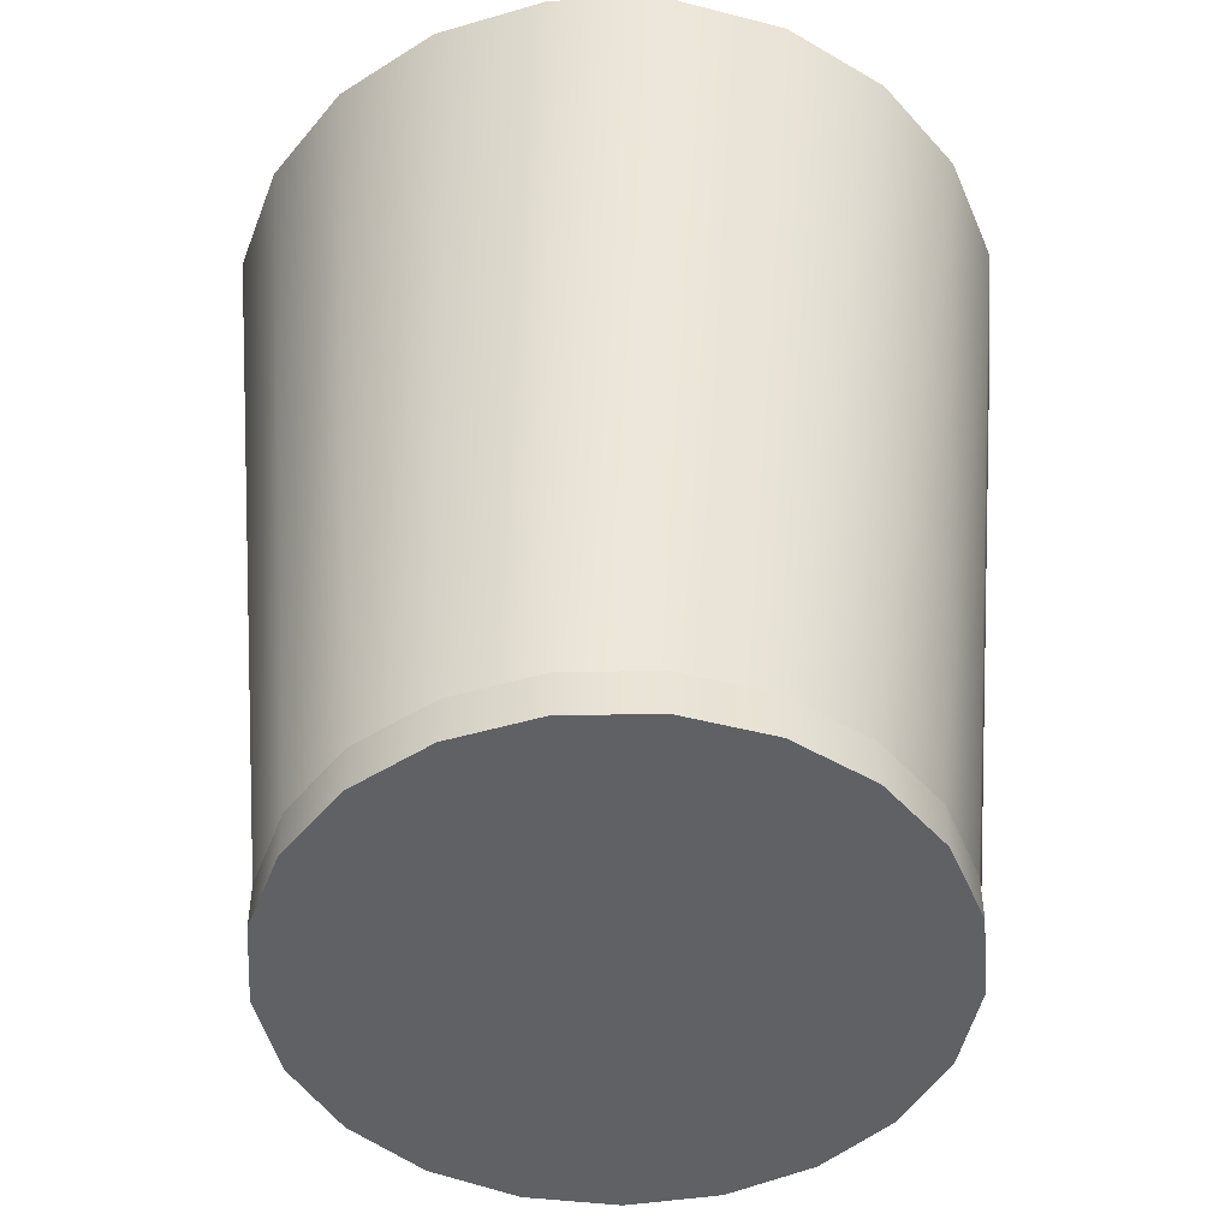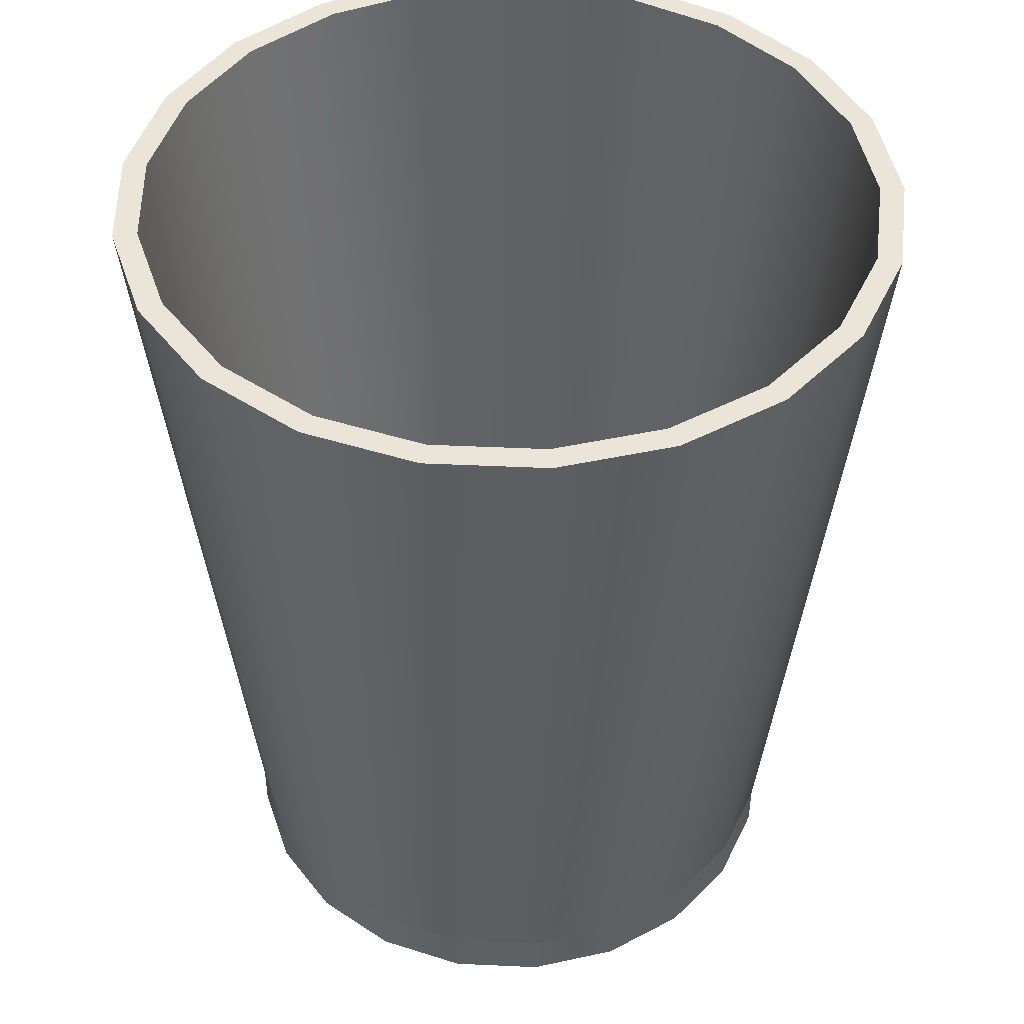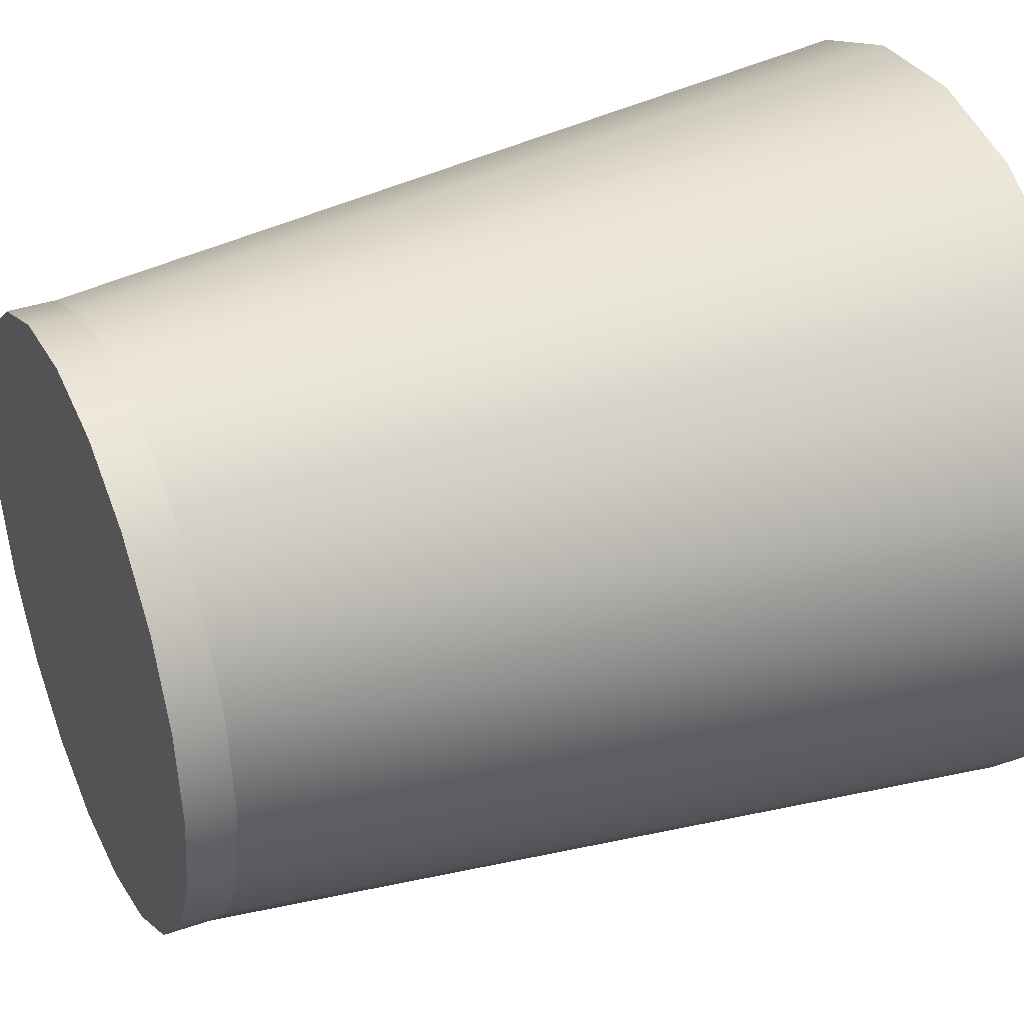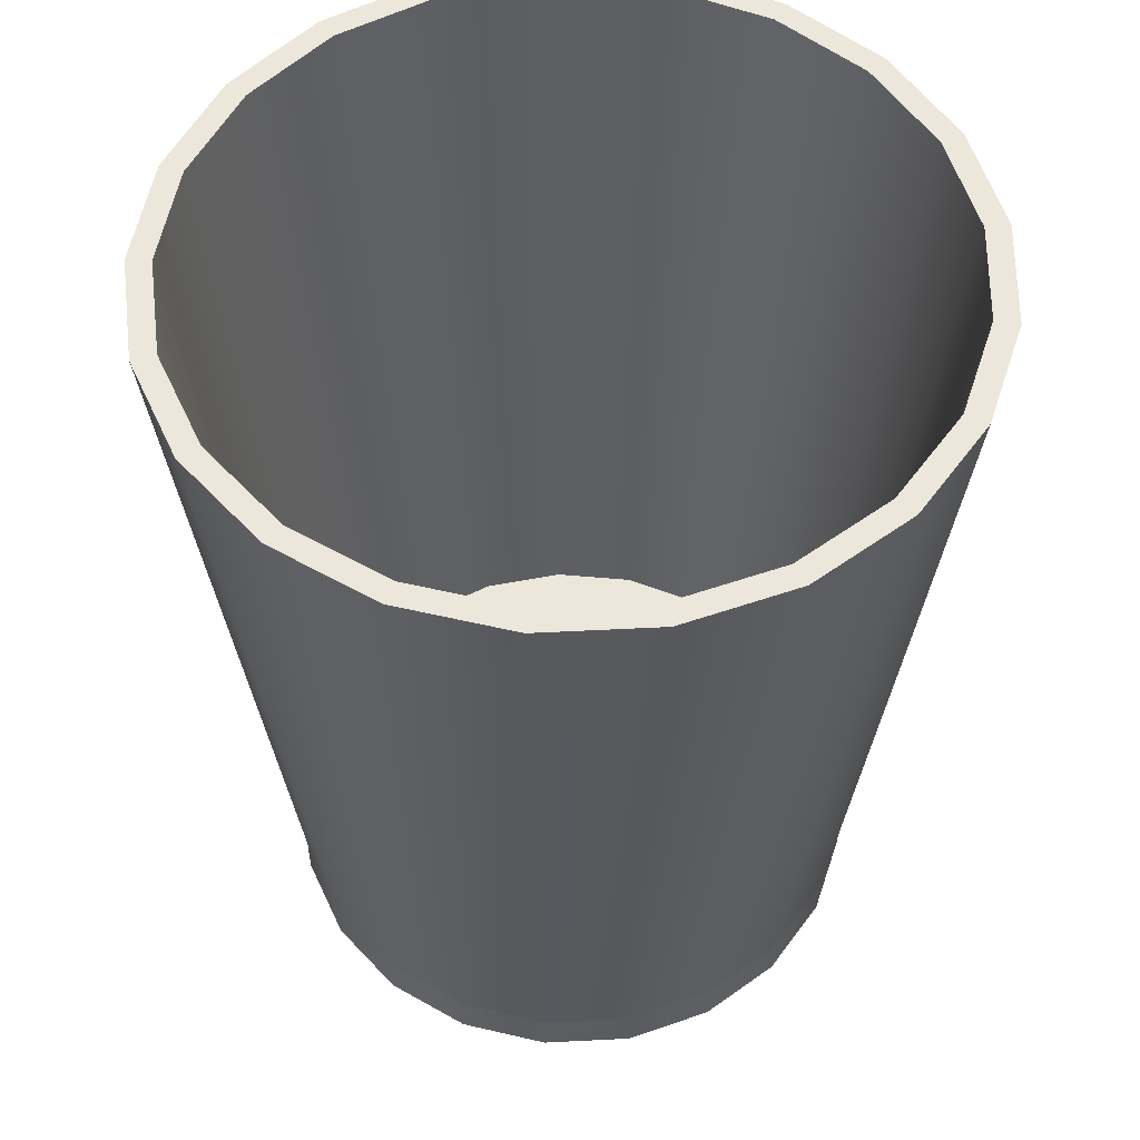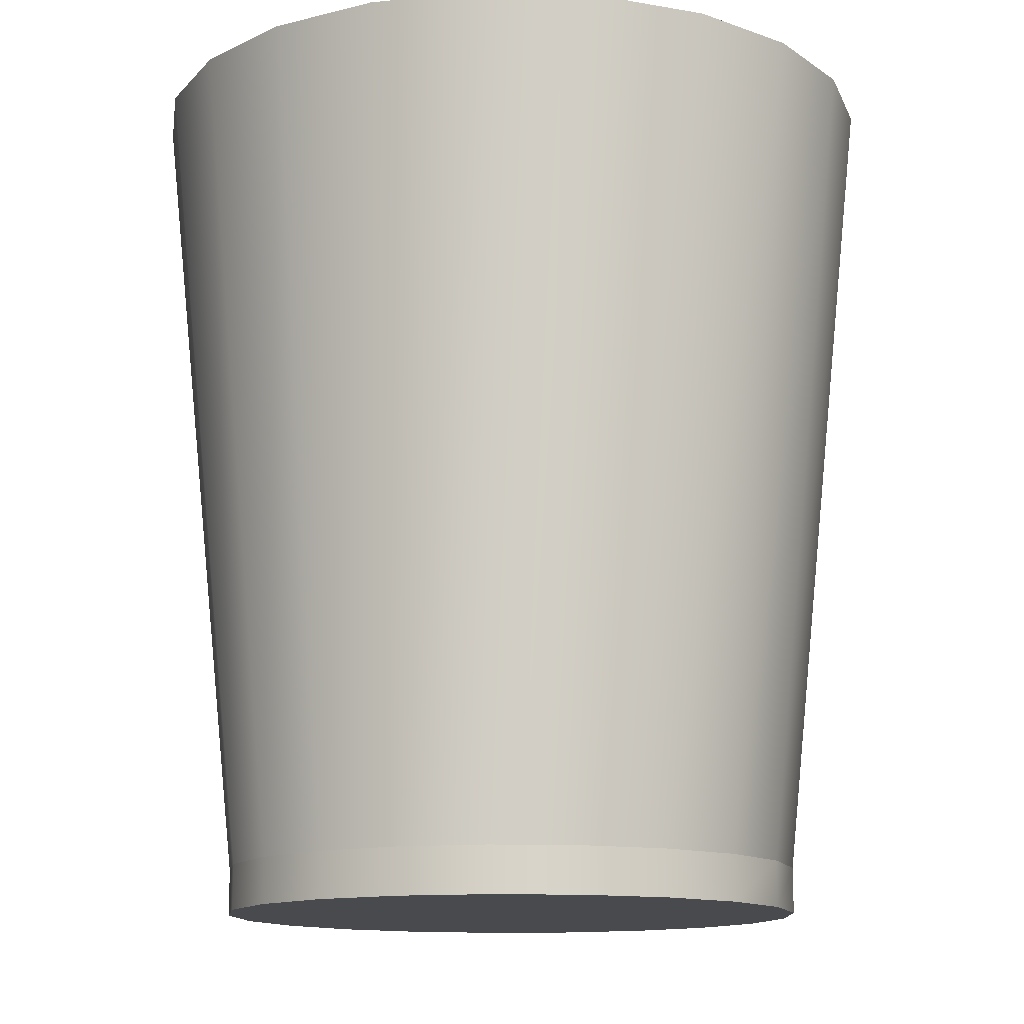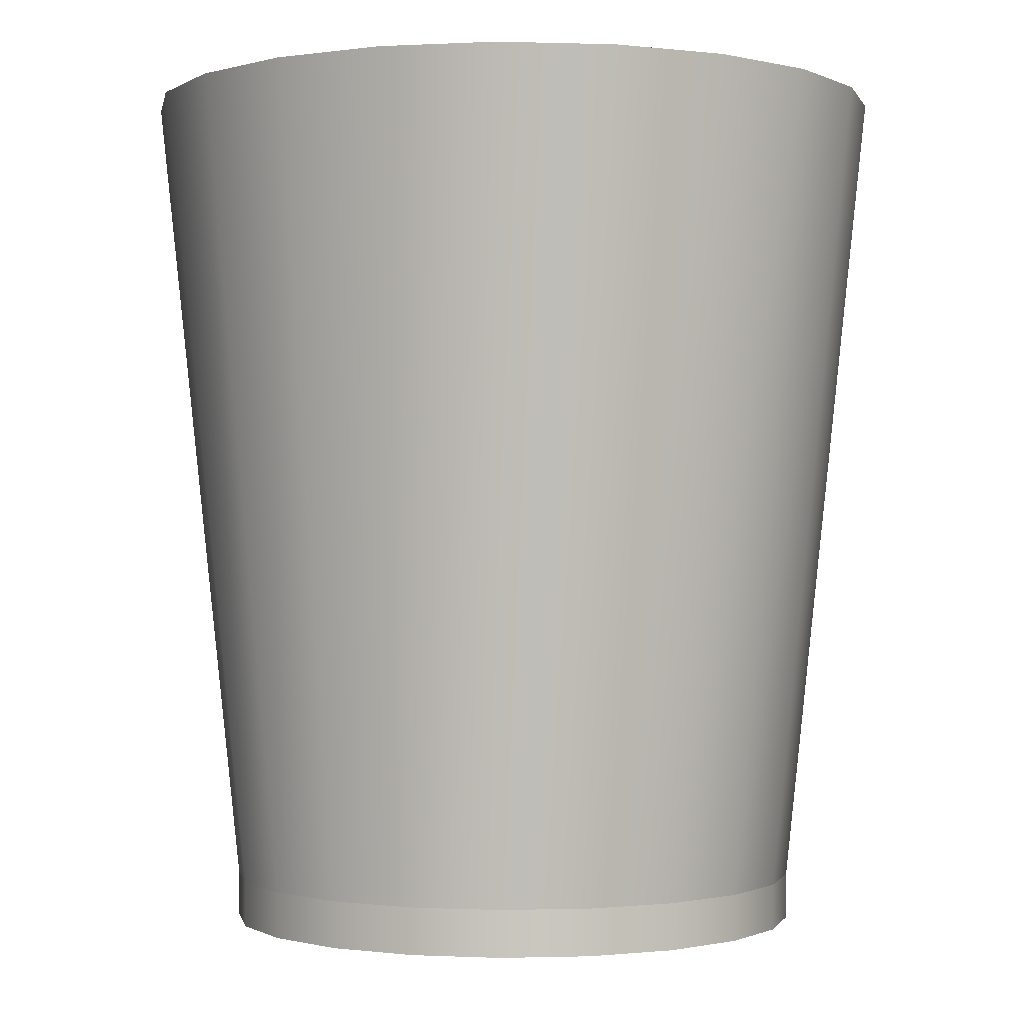
<metadata>
{"format":"obj","ext":"obj","renderer":"f3d","projection":"perspective","resolution":1024,"background":"white","views":[{"elev":-48.0,"azim":-123.3,"up":"+Y"},{"elev":45.2,"azim":15.9,"up":"+Y"},{"elev":36.1,"azim":65.7,"up":"+Z"},{"elev":53.8,"azim":146.9,"up":"+Y"},{"elev":-13.2,"azim":42.6,"up":"+Y"},{"elev":-0.8,"azim":-96.3,"up":"+Y"}]}
</metadata>
<code>
o Cylinder1
v 1 0.078 0
v 0.9556 0.078 0.2948
v 0.8262 0.078 0.5633
v 0.6235 0.078 0.7818
v 0.3653 0.078 0.9309
v 0.07473 0.078 0.9972
v -0.2225 0.078 0.9749
v -0.5 0.078 0.866
v -0.7331 0.078 0.6802
v -0.901 0.078 0.4339
v -0.9888 0.078 0.149
v -0.9888 0.078 -0.149
v -0.901 0.078 -0.4339
v -0.7331 0.078 -0.6802
v -0.5 0.078 -0.866
v -0.2225 0.078 -0.9749
v 0.07473 0.078 -0.9972
v 0.3653 0.078 -0.9309
v 0.6235 0.078 -0.7818
v 0.8262 0.078 -0.5633
v 0.9556 0.078 -0.2948
v 1 -0.078 0
v 0.9556 -0.078 0.2948
v 0.8262 -0.078 0.5633
v 0.6235 -0.078 0.7818
v 0.3653 -0.078 0.9309
v 0.07473 -0.078 0.9972
v -0.2225 -0.078 0.9749
v -0.5 -0.078 0.866
v -0.7331 -0.078 0.6802
v -0.901 -0.078 0.4339
v -0.9888 -0.078 0.149
v -0.9888 -0.078 -0.149
v -0.901 -0.078 -0.4339
v -0.7331 -0.078 -0.6802
v -0.5 -0.078 -0.866
v -0.2225 -0.078 -0.9749
v 0.07473 -0.078 -0.9972
v 0.3653 -0.078 -0.9309
v 0.6235 -0.078 -0.7818
v 0.8262 -0.078 -0.5633
v 0.9556 -0.078 -0.2948
v 0.8964 0.078 0.2765
v 0.9381 0.078 -1.149e-17
v 0.8964 0.078 -0.2765
v 0.7751 0.078 -0.5284
v 0.5849 0.078 -0.7334
v 0.3427 0.078 -0.8732
v 0.0701 0.078 -0.9355
v -0.2087 0.078 -0.9146
v -0.469 0.078 -0.8124
v -0.6877 0.078 -0.6381
v -0.8452 0.078 -0.407
v -0.9276 0.078 -0.1398
v -0.9276 0.078 0.1398
v -0.8452 0.078 0.407
v -0.6877 0.078 0.6381
v -0.469 0.078 0.8124
v -0.2087 0.078 0.9146
v 0.0701 0.078 0.9355
v 0.3427 0.078 0.8732
v 0.5849 0.078 0.7334
v 0.7751 0.078 0.5284
v 1.29 2.863 -4.216e-18
v 1.233 2.863 0.3802
v 1.066 2.863 0.7267
v 0.8043 2.863 1.009
v 0.4713 2.863 1.201
v 0.0964 2.863 1.286
v -0.2871 2.863 1.258
v -0.645 2.863 1.117
v -0.9456 2.863 0.8774
v -1.162 2.863 0.5597
v -1.276 2.863 0.1923
v -1.276 2.863 -0.1923
v -1.162 2.863 -0.5597
v -0.9456 2.863 -0.8774
v -0.645 2.863 -1.117
v -0.2871 2.863 -1.258
v 0.0964 2.863 -1.286
v 0.4713 2.863 -1.201
v 0.8043 2.863 -1.009
v 1.066 2.863 -0.7267
v 1.233 2.863 -0.3802
v 1.156 2.863 0.3567
v 1.21 2.863 -1.561e-17
v 1.156 2.863 -0.3567
v 0.9999 2.863 -0.6817
v 0.7545 2.863 -0.9461
v 0.4421 2.863 -1.126
v 0.09043 2.863 -1.207
v -0.2693 2.863 -1.18
v -0.6051 2.863 -1.048
v -0.8871 2.863 -0.8231
v -1.09 2.863 -0.5251
v -1.197 2.863 -0.1804
v -1.197 2.863 0.1804
v -1.09 2.863 0.5251
v -0.8871 2.863 0.8231
v -0.6051 2.863 1.048
v -0.2693 2.863 1.18
v 0.09043 2.863 1.207
v 0.4421 2.863 1.126
v 0.7545 2.863 0.9461
v 0.9999 2.863 0.6817
g Cylinder1_default
f 23 42 22
f 24 42 23
f 25 41 24
f 26 40 25
f 27 39 26
f 28 38 27
f 29 37 28
f 30 36 29
f 31 35 30
f 32 34 31
f 33 34 32
f 35 31 34
f 36 30 35
f 37 29 36
f 38 28 37
f 39 27 38
f 40 26 39
f 41 25 40
f 42 24 41
f 43 46 63
f 44 45 43
f 46 43 45
f 47 63 46
f 48 62 47
f 49 61 48
f 50 60 49
f 51 59 50
f 52 58 51
f 53 57 52
f 54 56 53
f 55 56 54
f 57 53 56
f 58 52 57
f 59 51 58
f 60 50 59
f 61 49 60
f 62 48 61
f 63 47 62
f 65 86 85
f 67 105 104
f 70 69 101
f 72 71 99
f 75 97 96
f 78 77 93
f 80 79 91
f 82 81 89
f 84 88 87
f 86 65 64
f 88 84 83
f 90 89 81
f 92 91 79
f 94 93 77
f 97 75 74
f 100 99 71
f 102 101 69
f 105 67 66
f 1 22 21
f 2 22 1
f 2 24 23
f 3 24 2
f 4 24 3
f 4 26 25
f 5 26 4
f 6 26 5
f 6 28 27
f 7 28 6
f 8 28 7
f 8 30 29
f 9 30 8
f 10 30 9
f 10 32 31
f 11 32 10
f 12 32 11
f 12 34 33
f 13 34 12
f 14 34 13
f 14 36 35
f 15 36 14
f 16 36 15
f 16 38 37
f 17 38 16
f 18 38 17
f 18 40 39
f 19 40 18
f 20 40 19
f 20 42 41
f 21 22 42
f 21 42 20
f 23 22 2
f 25 24 4
f 27 26 6
f 29 28 8
f 31 30 10
f 33 32 12
f 35 34 14
f 37 36 16
f 39 38 18
f 41 40 20
f 64 84 86
f 66 65 105
f 68 67 103
f 71 101 100
f 73 99 98
f 77 95 94
f 79 93 92
f 81 91 90
f 83 82 88
f 85 105 65
f 87 86 84
f 89 88 82
f 91 81 80
f 93 79 78
f 95 77 76
f 99 73 72
f 101 71 70
f 104 103 67
f 69 103 102
f 74 73 97
f 76 75 95
f 96 95 75
f 98 97 73
f 103 69 68
f 1 64 2
f 1 84 64
f 2 64 65
f 2 65 3
f 3 65 66
f 3 66 4
f 4 66 67
f 4 67 5
f 5 67 68
f 5 68 6
f 6 68 69
f 6 69 7
f 7 69 70
f 7 70 8
f 8 70 71
f 8 71 9
f 9 71 72
f 9 72 10
f 10 72 73
f 10 73 11
f 11 73 74
f 11 74 12
f 12 74 75
f 12 75 13
f 13 75 76
f 13 76 14
f 14 76 77
f 14 77 15
f 15 77 78
f 15 78 16
f 16 78 79
f 16 79 17
f 17 79 80
f 17 80 18
f 18 80 81
f 18 81 19
f 19 81 82
f 19 82 20
f 20 82 83
f 20 83 21
f 21 83 84
f 21 84 1
f 43 86 44
f 43 105 85
f 44 86 45
f 45 86 87
f 45 88 46
f 46 88 47
f 47 88 89
f 47 89 48
f 48 89 90
f 48 91 49
f 49 91 50
f 50 91 92
f 50 93 51
f 51 93 52
f 52 93 94
f 52 95 53
f 53 95 54
f 54 95 96
f 54 97 55
f 55 97 56
f 56 97 98
f 56 99 57
f 57 99 58
f 58 99 100
f 58 101 59
f 59 101 60
f 60 101 102
f 60 103 61
f 61 103 62
f 62 103 104
f 62 105 63
f 63 105 43
f 85 86 43
f 87 88 45
f 90 91 48
f 92 93 50
f 94 95 52
f 96 97 54
f 98 99 56
f 100 101 58
f 102 103 60
f 104 105 62

</code>
